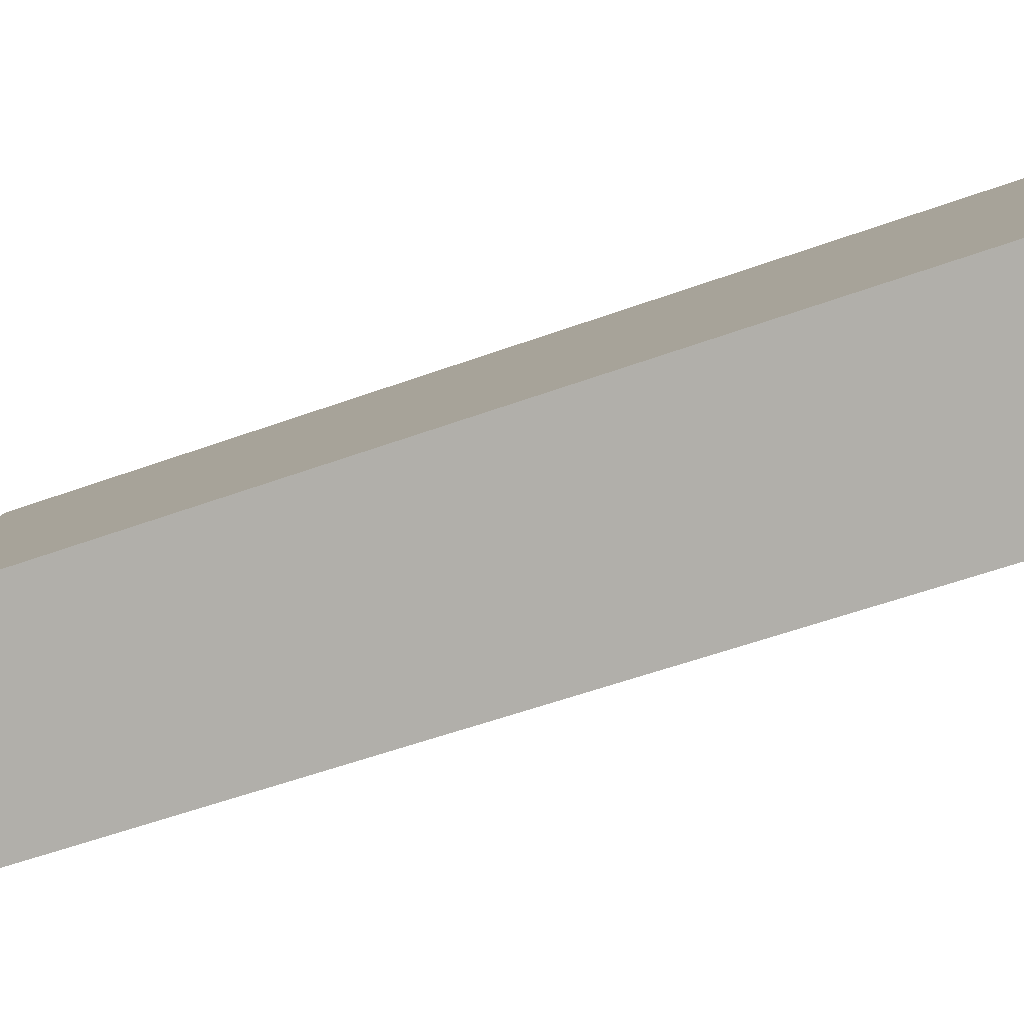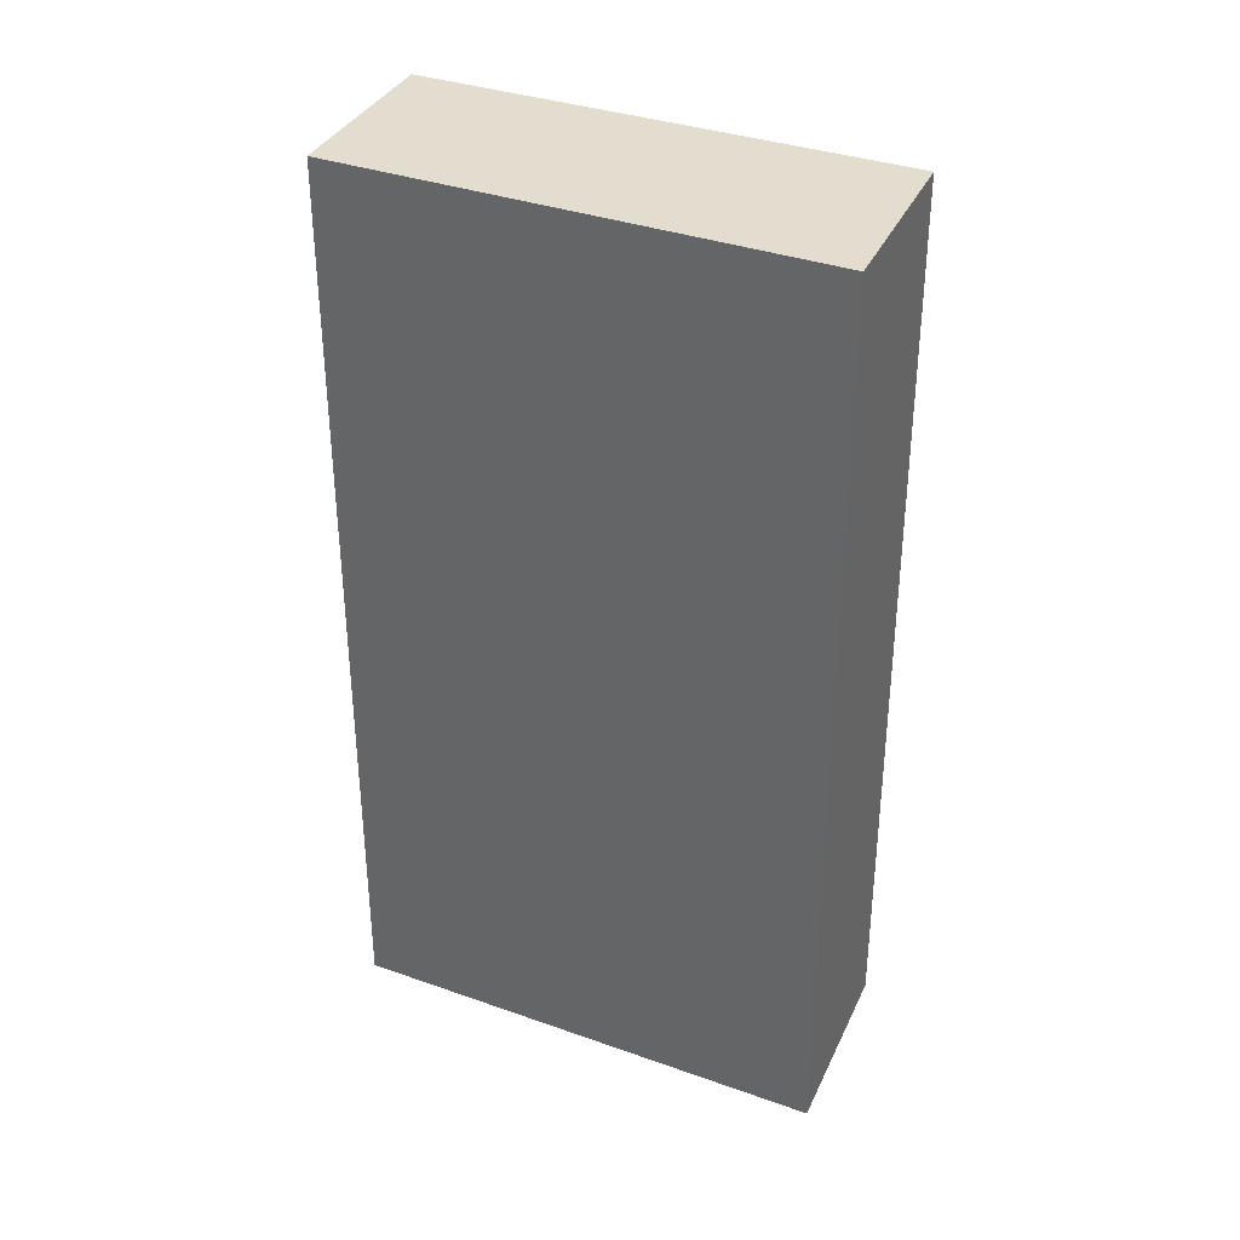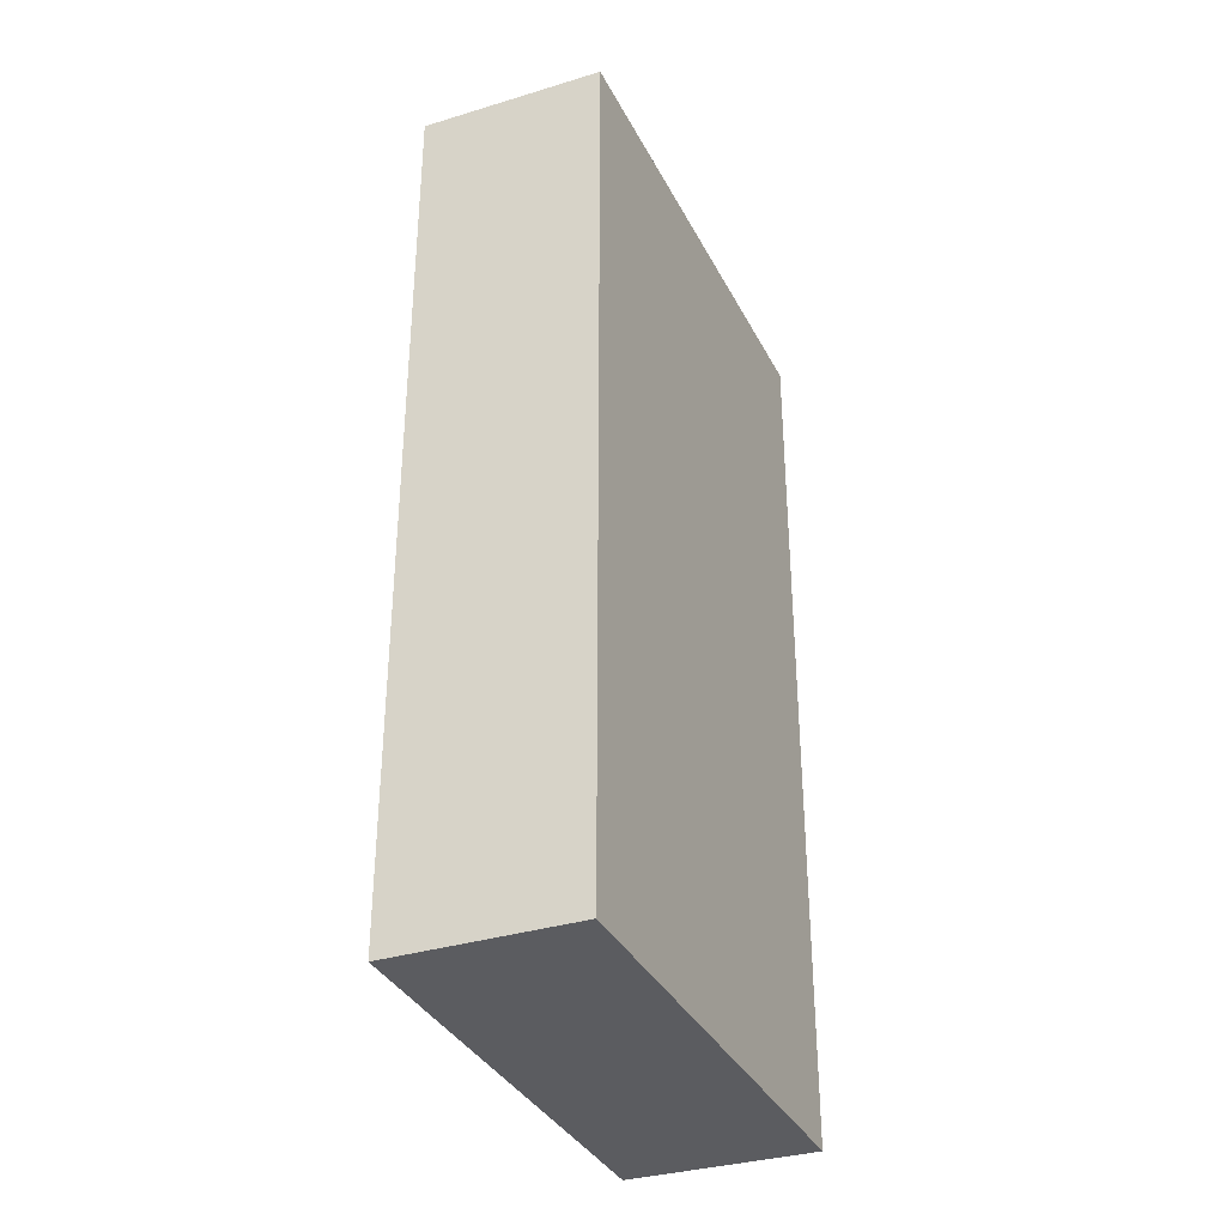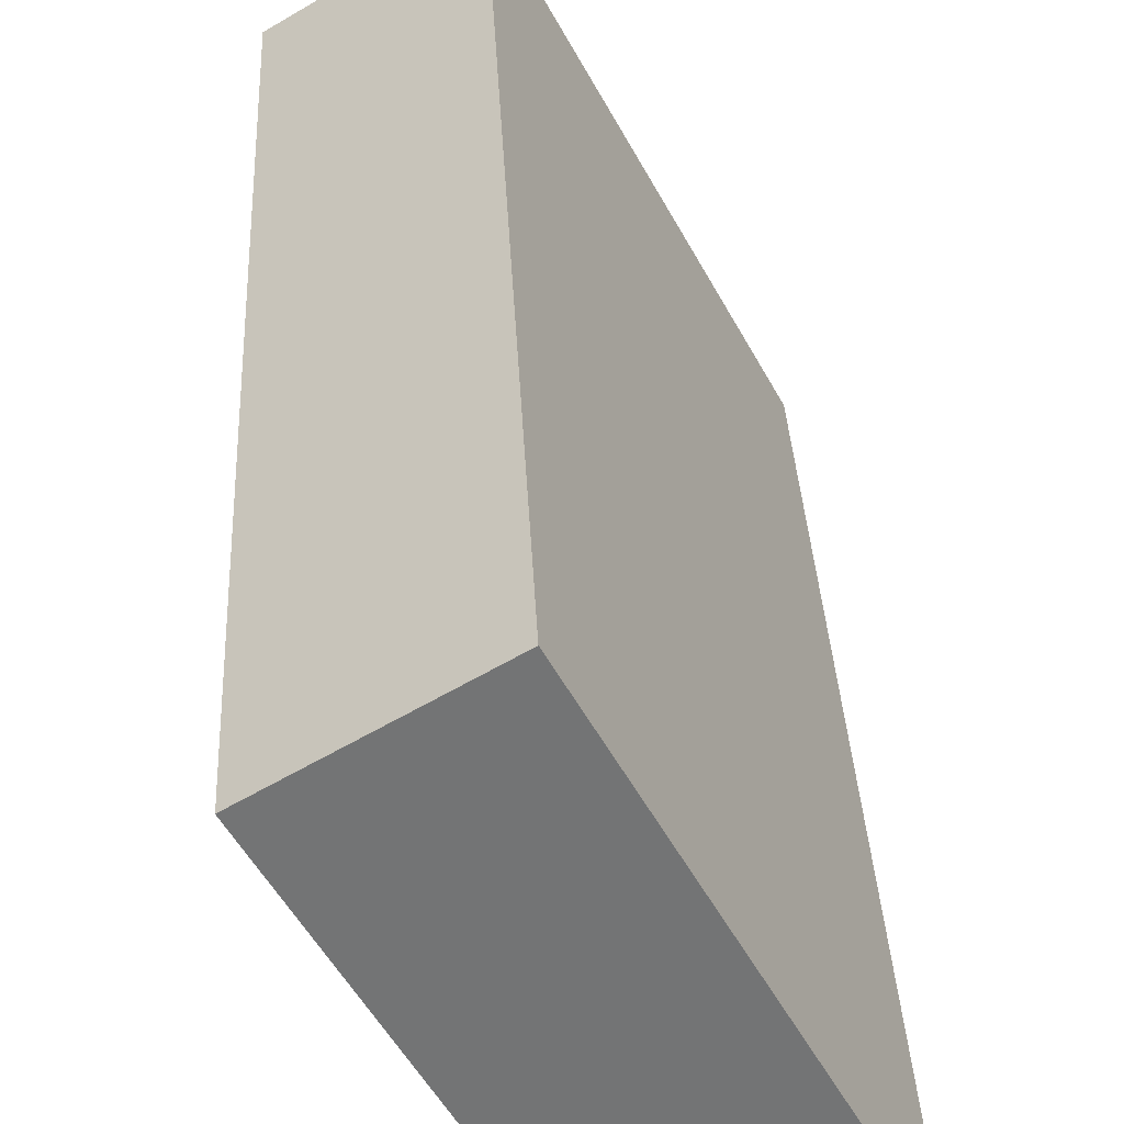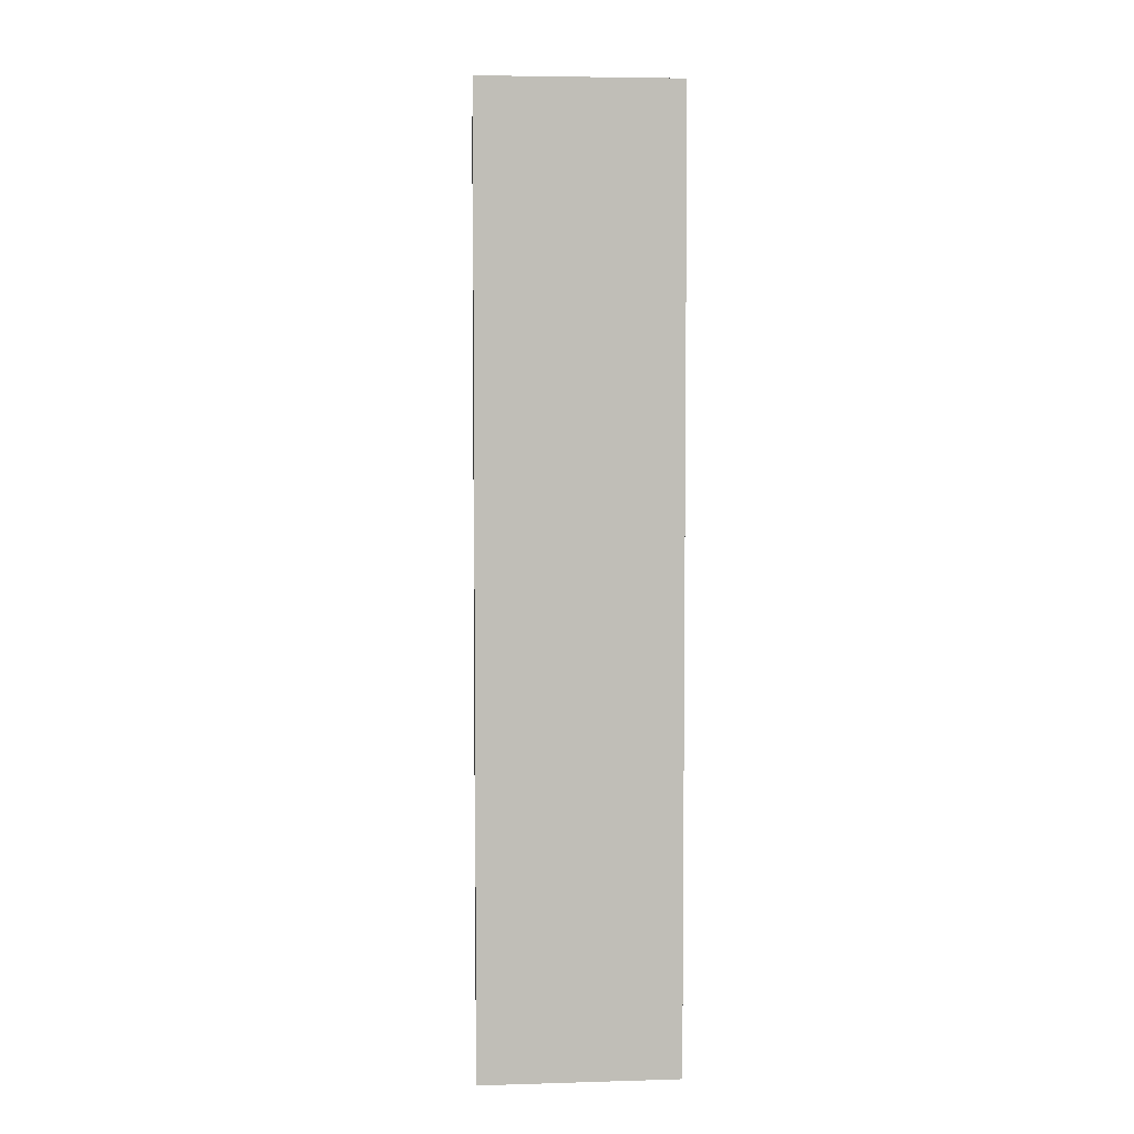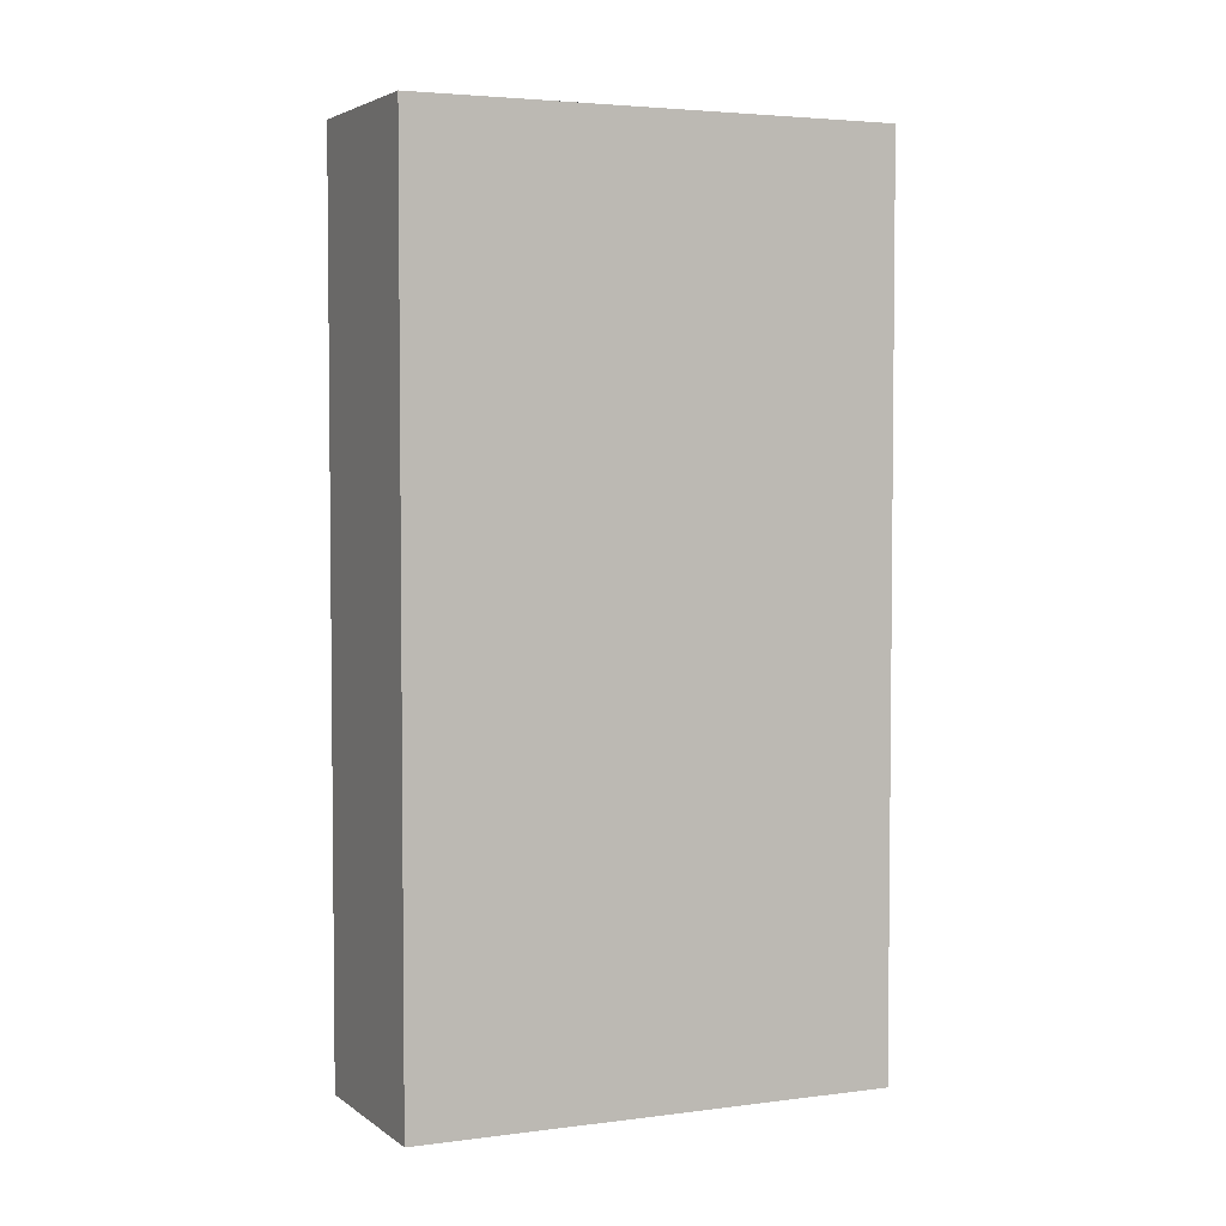
<metadata>
{"format":"obj","ext":"obj","renderer":"f3d","projection":"perspective","resolution":1024,"background":"white","views":[{"elev":-52.8,"azim":-68.4,"up":"+Z"},{"elev":35.5,"azim":-36.6,"up":"+Y"},{"elev":-35.2,"azim":-127.6,"up":"+Y"},{"elev":34.2,"azim":177.3,"up":"+Z"},{"elev":4.9,"azim":25.6,"up":"+Y"},{"elev":3.8,"azim":-85.3,"up":"+Y"}]}
</metadata>
<code>
v  0 8.53 5.223e-16
v  3.672 8.53 3.079
v  1.511 8.53 -0.885
v  2.145 8.53 4.003
v  1.511 5.419e-17 -0.885
v  0 0 0
v  2.145 -2.451e-16 4.003
v  3.672 -1.885e-16 3.079
g defaultobject
f 1 2 3
f 2 1 4
f 5 1 3
f 1 5 6
f 6 4 1
f 4 6 7
f 7 2 4
f 2 7 8
f 8 3 2
f 3 8 5
f 8 6 5
f 6 8 7

</code>
